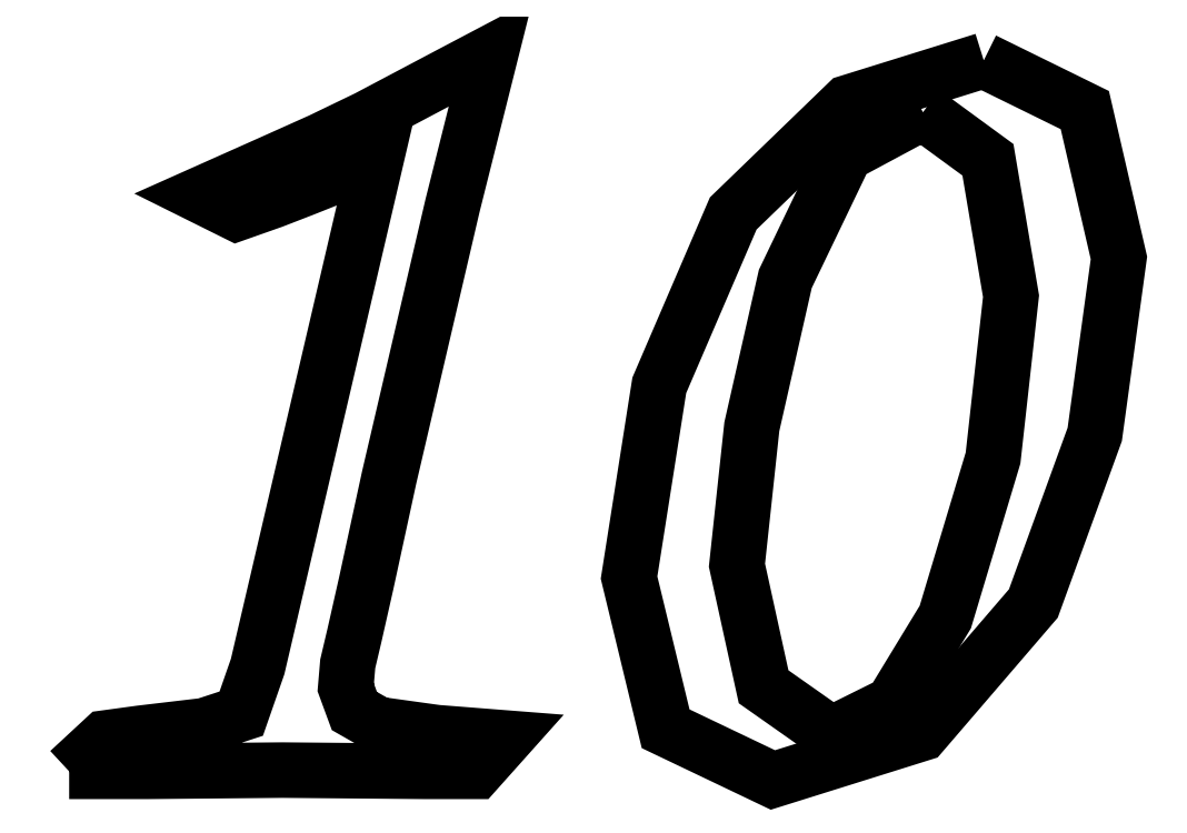
<metadata>
{"format":"dxf","ext":"dxf","renderer":"ezdxf+matplotlib","layout":"modelspace","background":"white","min_lineweight":24,"dpi":150}
</metadata>
<code>
0
SECTION
2
ENTITIES
0
LWPOLYLINE
8
Layer_1
90
43
70
0
10
5.25
20
6.582
30
0
10
5.621
20
6.582
30
0
10
5.991
20
6.582
30
0
10
6.632
20
6.588
30
0
10
7.274
20
6.594
30
0
10
7.95
20
6.588
30
0
10
8.627
20
6.582
30
0
10
8.868
20
6.582
30
0
10
9.109
20
6.582
30
0
10
9.25
20
6.74
30
0
10
9.391
20
6.898
30
0
10
8.737
20
6.95
30
0
10
8.18
20
7.027
30
0
10
7.956
20
7.155
30
0
10
7.874
20
7.379
30
0
10
7.893
20
7.603
30
0
10
7.956
20
7.871
30
0
10
8.068
20
8.366
30
0
10
8.285
20
9.371
30
0
10
8.887
20
11.95
30
0
10
9.25
20
13.4
30
0
10
9.05
20
13.3
30
0
10
8.85
20
13.19
30
0
10
8.081
20
12.78
30
0
10
7.638
20
12.57
30
0
10
7.181
20
12.36
30
0
10
6.485
20
12.05
30
0
10
6.662
20
11.97
30
0
10
6.838
20
11.88
30
0
10
7.182
20
12
30
0
10
7.474
20
12.11
30
0
10
7.65
20
12.18
30
0
10
7.827
20
12.25
30
0
10
7.943
20
12.3
30
0
10
8.156
20
12.37
30
0
10
7.597
20
9.974
30
0
10
7.038
20
7.578
30
0
10
6.882
20
7.13
30
0
10
6.532
20
7.016
30
0
10
5.925
20
6.944
30
0
10
5.591
20
6.898
30
0
10
5.421
20
6.74
30
0
10
5.25
20
6.582
30
0
0
LWPOLYLINE
8
Layer_1
90
13
70
0
10
13.93
20
13.33
30
0
10
12.64
20
12.93
30
0
10
11.55
20
11.88
30
0
10
10.85
20
10.25
30
0
10
10.56
20
8.422
30
0
10
10.91
20
6.986
30
0
10
11.93
20
6.5
30
0
10
13.34
20
6.942
30
0
10
14.4
20
8.176
30
0
10
14.98
20
9.781
30
0
10
15.21
20
11.46
30
0
10
14.89
20
12.86
30
0
10
13.93
20
13.33
30
0
0
LWPOLYLINE
8
Layer_1
90
13
70
0
10
13.35
20
12.84
30
0
10
13.97
20
12.39
30
0
10
14.19
20
11.09
30
0
10
14.01
20
9.557
30
0
10
13.56
20
8.047
30
0
10
13.06
20
7.222
30
0
10
12.48
20
6.934
30
0
10
11.84
20
7.385
30
0
10
11.59
20
8.539
30
0
10
11.73
20
9.854
30
0
10
12.04
20
11.26
30
0
10
12.61
20
12.44
30
0
10
13.35
20
12.84
30
0
0
ENDSEC
0
EOF

</code>
